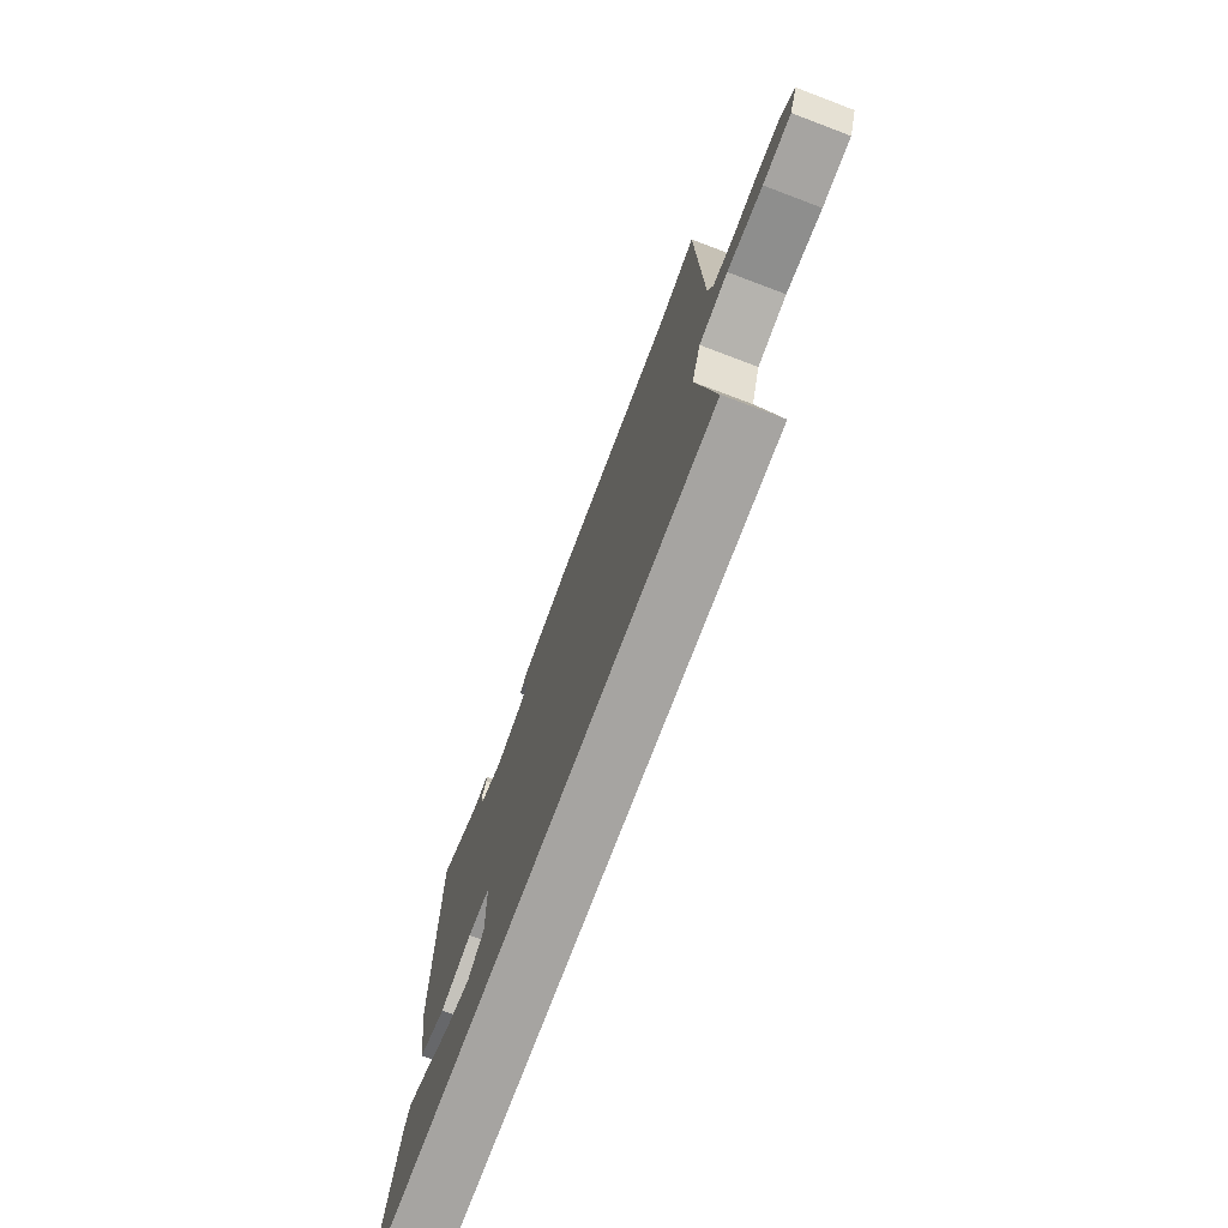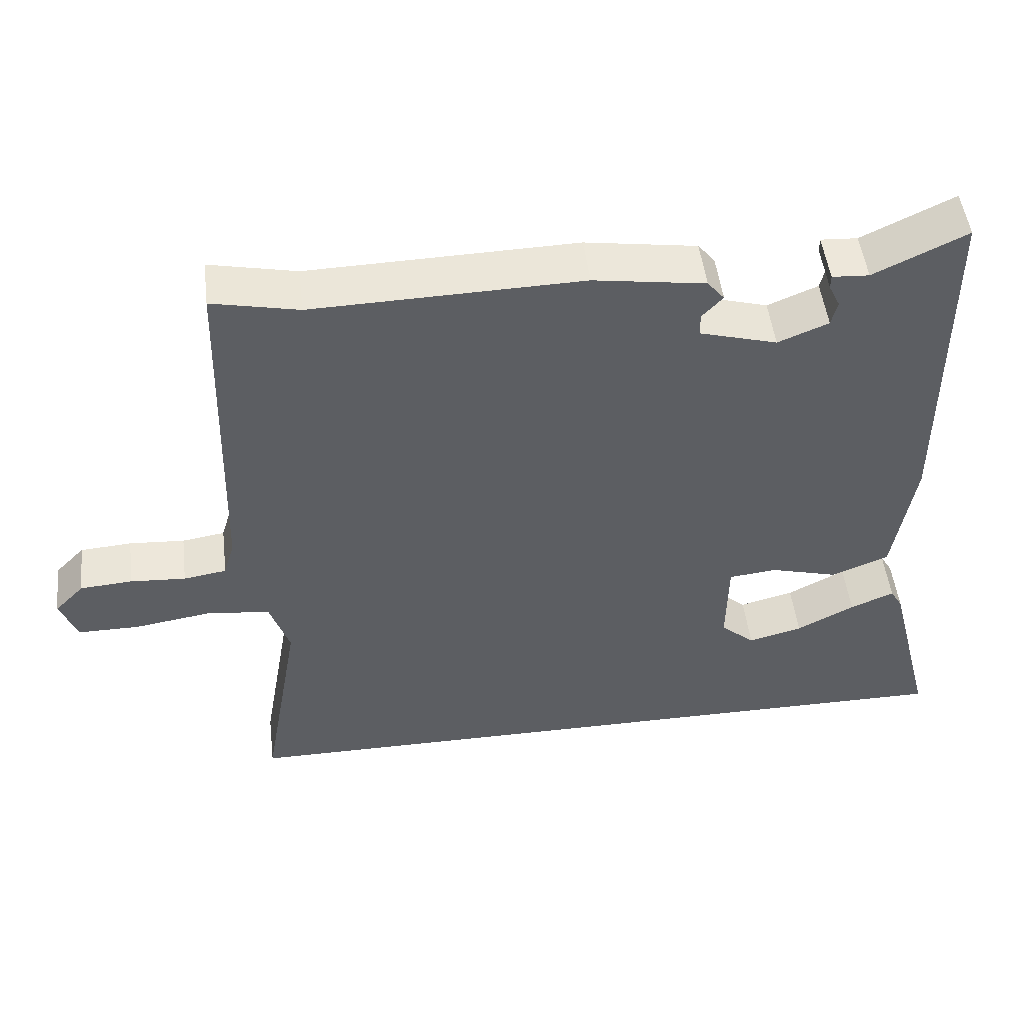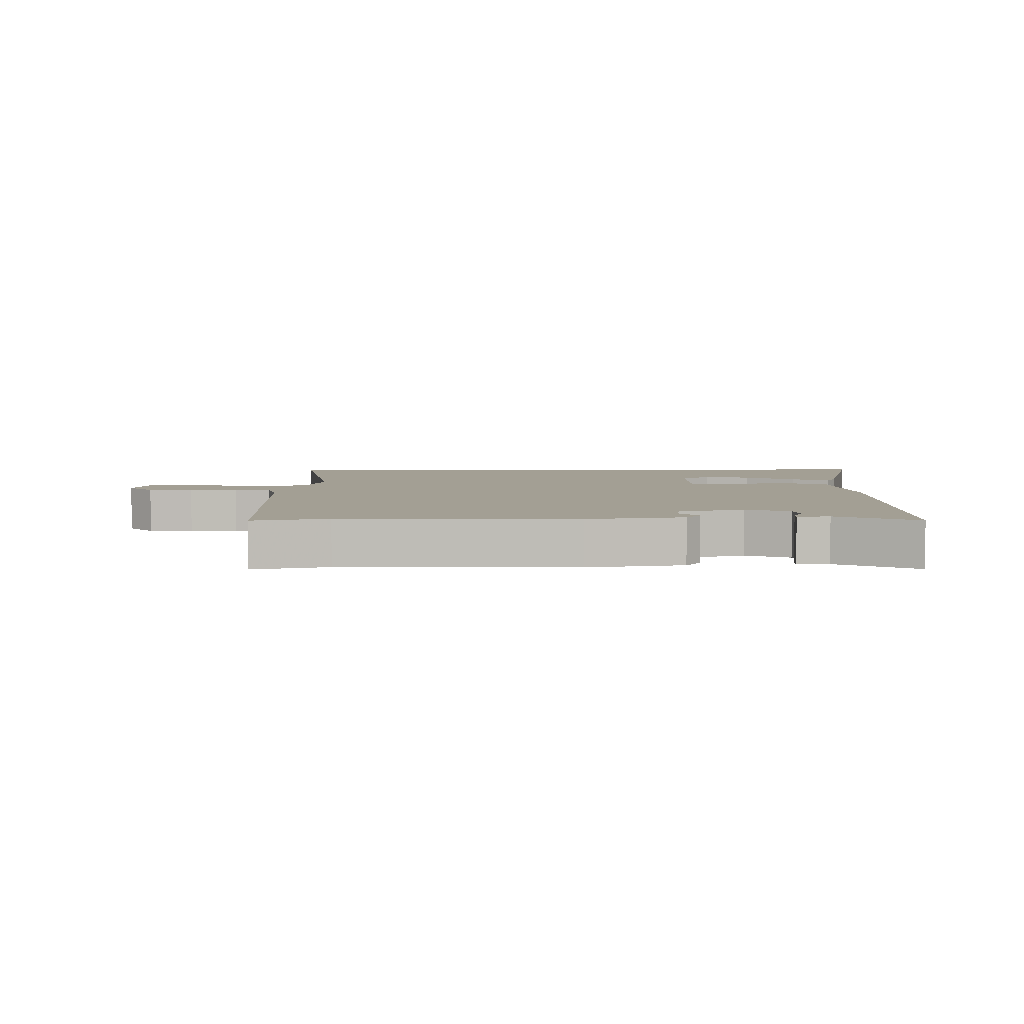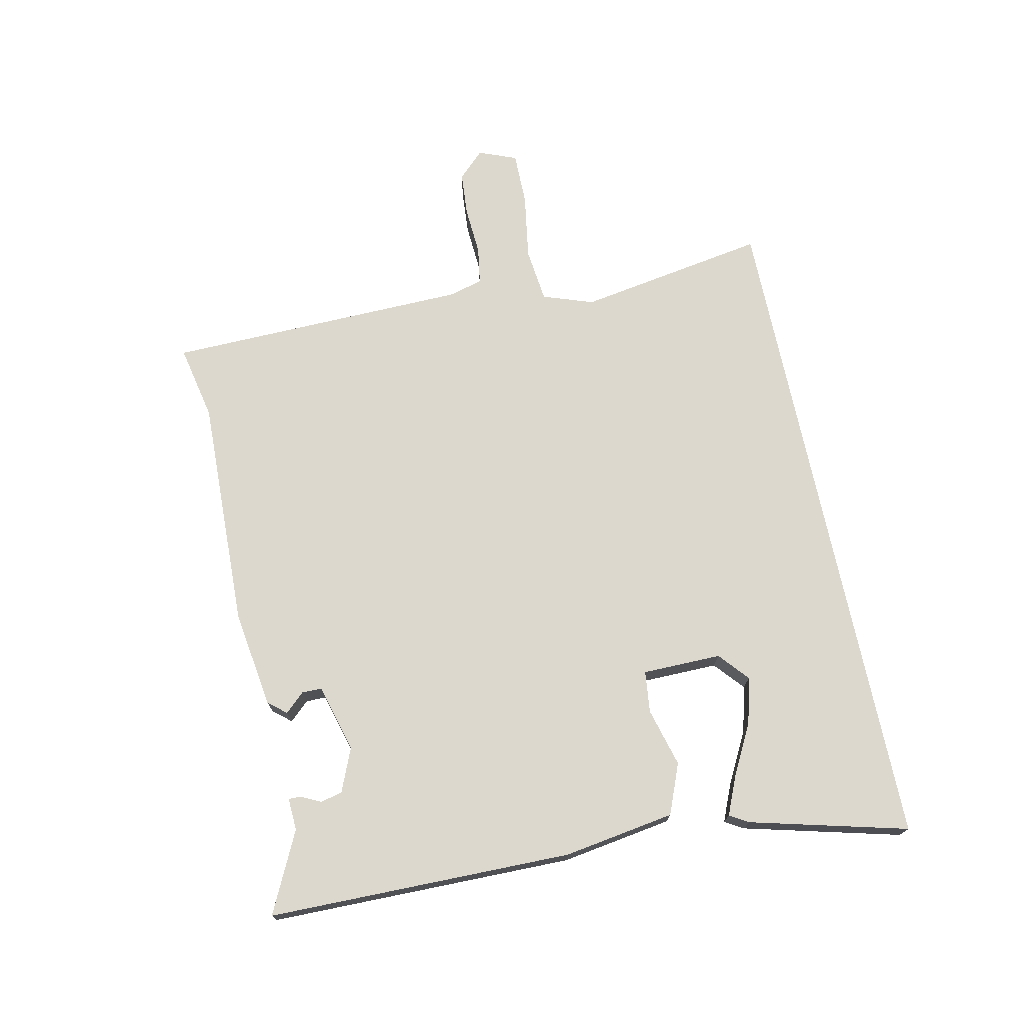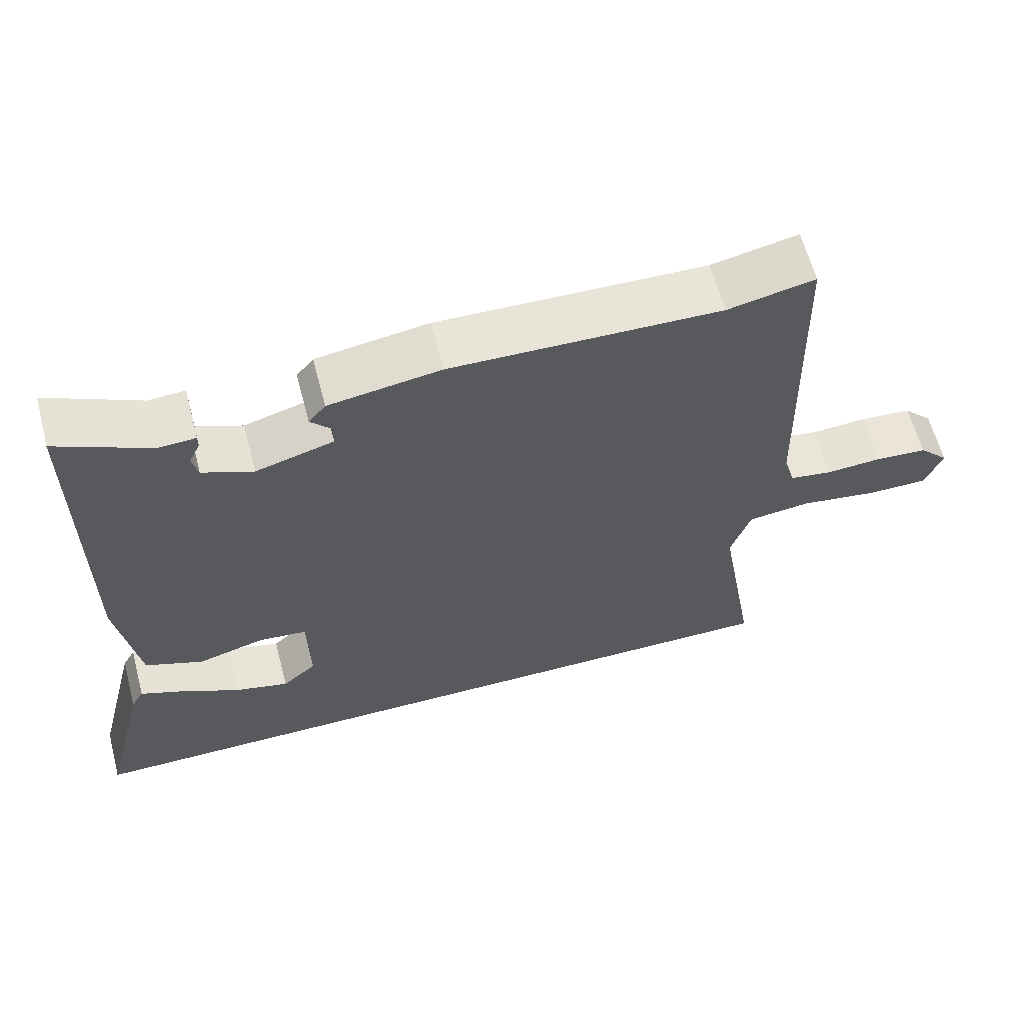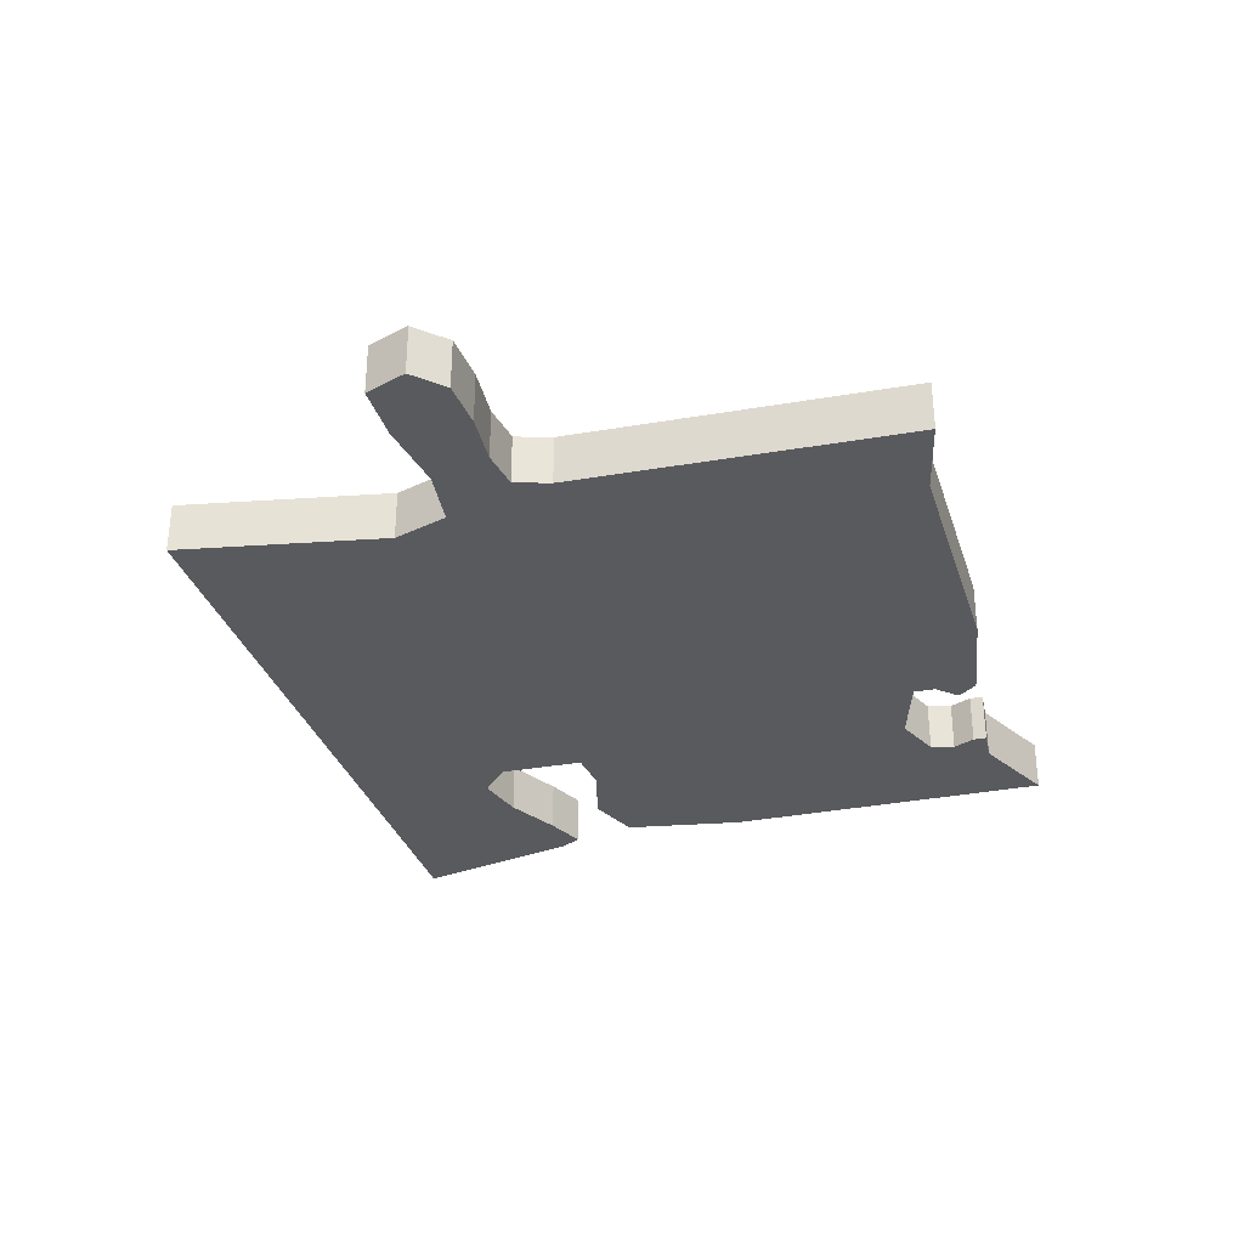
<metadata>
{"format":"obj","ext":"obj","renderer":"f3d","projection":"perspective","resolution":1024,"background":"white","views":[{"elev":-73.5,"azim":-110.7,"up":"+Z"},{"elev":49.8,"azim":-6.9,"up":"+Z"},{"elev":5.4,"azim":-0.9,"up":"+Y"},{"elev":72.6,"azim":78.2,"up":"+Y"},{"elev":61.8,"azim":165.2,"up":"+Z"},{"elev":-31.3,"azim":-74.6,"up":"+Y"}]}
</metadata>
<code>
v -0.503 0.07 -0.5
v -0.452 0.07 -0.205
v -0.479 0.07 -0.126
v -0.564 0.07 -0.116
v -0.668 0.07 -0.132
v -0.751 0.07 -0.132
v -0.774 0.07 -0.073
v -0.734 0.07 -0.032
v -0.664 0.07 -0.027
v -0.589 0.07 -0.032
v -0.531 0.07 -0.023
v -0.516 0.07 0.027
v -0.503 0.07 0.501
v -0.386 0.07 0.476
v -0.023 0.07 0.485
v 0.128 0.07 0.462
v 0.151 0.07 0.434
v 0.123 0.07 0.404
v 0.123 0.07 0.373
v 0.228 0.07 0.343
v 0.296 0.07 0.371
v 0.304 0.07 0.405
v 0.289 0.07 0.436
v 0.289 0.07 0.455
v 0.339 0.07 0.452
v 0.464 0.07 0.512
v 0.466 0.07 0.038
v 0.438 0.07 -0.135
v 0.36 0.07 -0.166
v 0.269 0.07 -0.141
v 0.204 0.07 -0.148
v 0.202 0.07 -0.271
v 0.248 0.07 -0.311
v 0.321 0.07 -0.292
v 0.399 0.07 -0.251
v 0.458 0.07 -0.226
v 0.475 0.07 -0.255
v 0.537 0.07 -0.5
v -0.503 0 -0.5
v -0.452 0 -0.205
v -0.479 0 -0.126
v -0.564 0 -0.116
v -0.668 0 -0.132
v -0.751 0 -0.132
v -0.774 0 -0.073
v -0.734 0 -0.032
v -0.664 0 -0.027
v -0.589 0 -0.032
v -0.531 0 -0.023
v -0.516 0 0.027
v -0.503 0 0.501
v -0.386 0 0.476
v -0.023 0 0.485
v 0.128 0 0.462
v 0.151 0 0.434
v 0.123 0 0.404
v 0.123 0 0.373
v 0.228 0 0.343
v 0.296 0 0.371
v 0.304 0 0.405
v 0.289 0 0.436
v 0.289 0 0.455
v 0.339 0 0.452
v 0.464 0 0.512
v 0.466 0 0.038
v 0.438 0 -0.135
v 0.36 0 -0.166
v 0.269 0 -0.141
v 0.204 0 -0.148
v 0.202 0 -0.271
v 0.248 0 -0.311
v 0.321 0 -0.292
v 0.399 0 -0.251
v 0.458 0 -0.226
v 0.475 0 -0.255
v 0.537 0 -0.5
f 36 37 38
f 35 36 38
f 34 35 38
f 33 34 38
f 33 38 1 2
f 32 33 2 3
f 31 32 3
f 30 31 3 4
f 28 29 30
f 27 28 30
f 26 27 30
f 25 26 30
f 22 23 24 25
f 21 22 25 30
f 20 21 30 4
f 16 17 18
f 15 16 18
f 14 15 18
f 14 18 19
f 12 13 14
f 12 14 19 20
f 8 9 10
f 7 8 10
f 6 7 10
f 5 6 10
f 4 5 10
f 4 10 11
f 20 4 11
f 11 12 20
f 76 75 74
f 76 74 73
f 76 73 72
f 76 72 71
f 40 39 76 71
f 41 40 71 70
f 41 70 69
f 42 41 69 68
f 68 67 66
f 68 66 65
f 68 65 64
f 68 64 63
f 63 62 61 60
f 68 63 60 59
f 42 68 59 58
f 56 55 54
f 56 54 53
f 56 53 52
f 57 56 52
f 52 51 50
f 58 57 52 50
f 48 47 46
f 48 46 45
f 48 45 44
f 48 44 43
f 48 43 42
f 49 48 42
f 49 42 58
f 58 50 49
f 1 39 40 2
f 2 40 41 3
f 3 41 42 4
f 4 42 43 5
f 5 43 44 6
f 6 44 45 7
f 7 45 46 8
f 8 46 47 9
f 9 47 48 10
f 10 48 49 11
f 11 49 50 12
f 12 50 51 13
f 13 51 52 14
f 14 52 53 15
f 15 53 54 16
f 16 54 55 17
f 17 55 56 18
f 18 56 57 19
f 19 57 58 20
f 20 58 59 21
f 21 59 60 22
f 22 60 61 23
f 23 61 62 24
f 24 62 63 25
f 25 63 64 26
f 26 64 65 27
f 27 65 66 28
f 28 66 67 29
f 29 67 68 30
f 30 68 69 31
f 31 69 70 32
f 32 70 71 33
f 33 71 72 34
f 34 72 73 35
f 35 73 74 36
f 36 74 75 37
f 37 75 76 38
f 38 76 39 1

</code>
